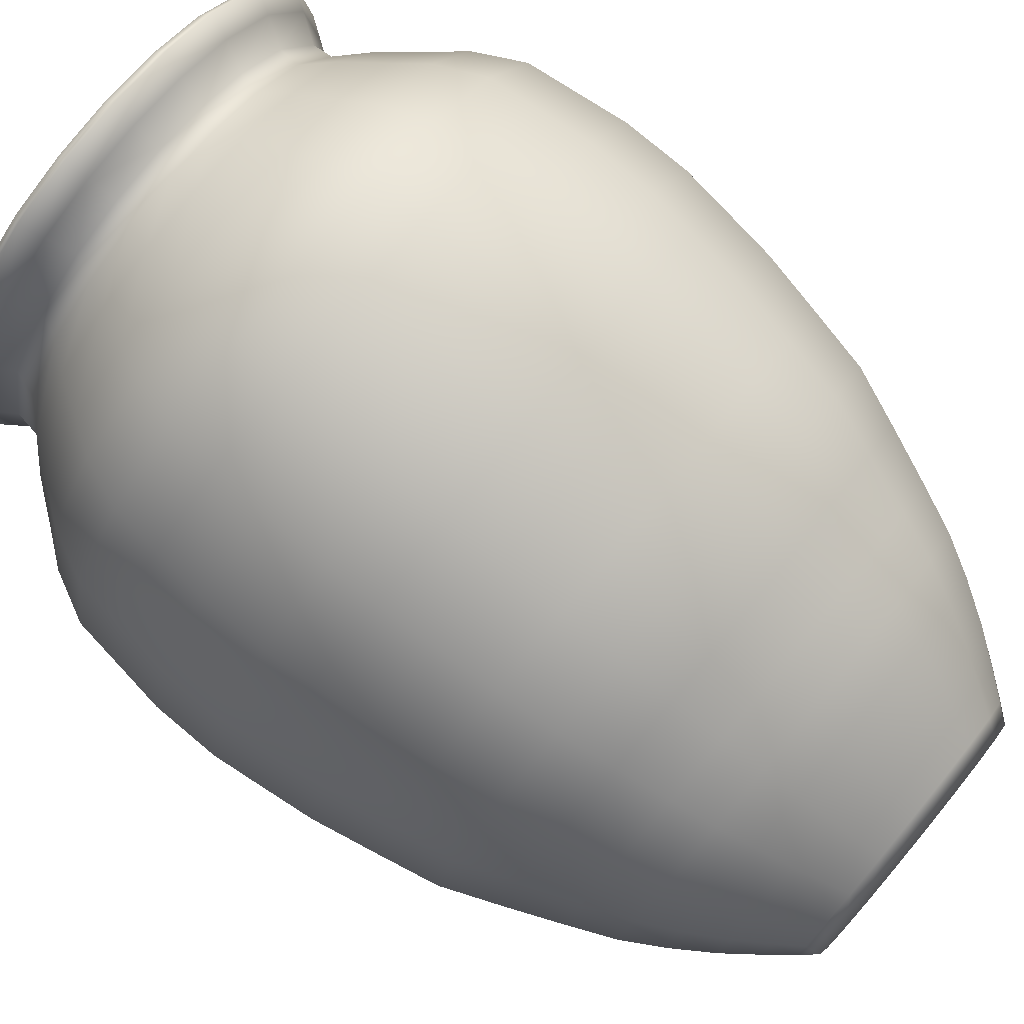
<metadata>
{"format":"obj","ext":"obj","renderer":"f3d","projection":"perspective","resolution":1024,"background":"white","views":[{"elev":79.0,"azim":-50.4,"up":"+Z"}]}
</metadata>
<code>
g default
v 1.712 -1.184 -3.296
v 1.456 -1.184 -3.575
v 1.058 -1.184 -3.796
v 0.5562 -1.184 -3.938
v 0 -1.184 -3.987
v -0.5562 -1.184 -3.938
v -1.058 -1.184 -3.796
v -1.456 -1.184 -3.575
v -1.712 -1.184 -3.296
v -1.8 -1.184 -2.987
v -1.712 -1.184 -2.678
v -1.456 -1.184 -2.399
v -1.058 -1.184 -2.178
v -0.5562 -1.184 -2.036
v 0 -1.184 -1.987
v 0.5562 -1.184 -2.036
v 1.058 -1.184 -2.178
v 1.456 -1.184 -2.399
v 1.712 -1.184 -2.678
v 1.8 -1.184 -2.987
v 1.877 -0.9689 -3.388
v 1.575 -0.9689 -3.725
v 1.132 -0.9689 -3.974
v 0.5912 -0.9689 -4.128
v 0 -0.9689 -4.18
v -0.5912 -0.9689 -4.128
v -1.132 -0.9689 -3.974
v -1.575 -0.9689 -3.725
v -1.877 -0.9689 -3.388
v -1.987 -0.9689 -2.987
v -1.877 -0.9689 -2.586
v -1.575 -0.9689 -2.249
v -1.132 -0.9689 -2
v -0.5912 -0.969 -1.846
v 0 -0.9689 -1.793
v 0.5912 -0.9689 -1.846
v 1.132 -0.9689 -2
v 1.575 -0.9689 -2.249
v 1.877 -0.9689 -2.586
v 1.987 -0.9689 -2.987
v 2.119 -0.639 -3.52
v 1.752 -0.6423 -3.946
v 1.242 -0.6443 -4.239
v 0.6437 -0.6451 -4.412
v 0 -0.6453 -4.47
v -0.6437 -0.6451 -4.412
v -1.242 -0.6443 -4.239
v -1.752 -0.6423 -3.946
v -2.119 -0.639 -3.52
v -2.258 -0.6372 -2.987
v -2.119 -0.639 -2.453
v -1.752 -0.6423 -2.028
v -1.242 -0.6443 -1.734
v -0.6437 -0.6451 -1.562
v -0 -0.6453 -1.504
v 0.6437 -0.6451 -1.562
v 1.242 -0.6443 -1.734
v 1.752 -0.6423 -2.028
v 2.119 -0.639 -2.453
v 2.258 -0.6372 -2.987
v 2.403 -0.2341 -3.673
v 1.963 -0.2439 -4.205
v 1.375 -0.2508 -4.555
v 0.7068 -0.2538 -4.752
v 0 -0.2546 -4.816
v -0.7068 -0.2538 -4.752
v -1.375 -0.2508 -4.555
v -1.963 -0.2439 -4.205
v -2.403 -0.2341 -3.673
v -2.574 -0.2289 -2.987
v -2.403 -0.2341 -2.301
v -1.963 -0.2439 -1.769
v -1.375 -0.2508 -1.419
v -0.7068 -0.2538 -1.222
v -0 -0.2546 -1.158
v 0.7068 -0.2538 -1.222
v 1.375 -0.2508 -1.419
v 1.963 -0.2439 -1.769
v 2.403 -0.2341 -2.301
v 2.574 -0.2289 -2.987
v 2.713 0.2757 -3.837
v 2.197 0.2565 -4.49
v 1.523 0.2418 -4.906
v 0.778 0.235 -5.132
v 1e-06 0.2331 -5.205
v -0.778 0.235 -5.132
v -1.523 0.2418 -4.906
v -2.197 0.2565 -4.49
v -2.713 0.2757 -3.837
v -2.917 0.2854 -2.987
v -2.713 0.2757 -2.137
v -2.197 0.2565 -1.484
v -1.523 0.2418 -1.068
v -0.778 0.235 -0.8416
v -1e-06 0.2331 -0.7693
v 0.778 0.235 -0.8416
v 1.523 0.2418 -1.068
v 2.197 0.2565 -1.484
v 2.713 0.2757 -2.137
v 2.917 0.2854 -2.987
v 2.98 0.7767 -3.977
v 2.401 0.748 -4.736
v 1.654 0.725 -5.213
v 0.841 0.7134 -5.468
v 1e-06 0.7103 -5.548
v -0.841 0.7134 -5.468
v -1.654 0.725 -5.213
v -2.401 0.748 -4.736
v -2.98 0.7767 -3.977
v -3.209 0.7907 -2.987
v -2.98 0.7767 -1.996
v -2.401 0.748 -1.238
v -1.654 0.725 -0.761
v -0.841 0.7134 -0.506
v -1e-06 0.7102 -0.4257
v 0.841 0.7134 -0.506
v 1.654 0.725 -0.761
v 2.401 0.748 -1.238
v 2.98 0.7767 -1.996
v 3.209 0.7907 -2.987
v 3.223 1.372 -4.108
v 2.589 1.334 -4.967
v 1.777 1.302 -5.506
v 0.9009 1.285 -5.791
v 1e-06 1.28 -5.88
v -0.9009 1.285 -5.791
v -1.777 1.302 -5.506
v -2.589 1.334 -4.967
v -3.223 1.372 -4.108
v -3.475 1.391 -2.987
v -3.223 1.372 -1.866
v -2.589 1.334 -1.007
v -1.777 1.302 -0.4681
v -0.9009 1.285 -0.1833
v -2e-06 1.28 -0.09432
v 0.9009 1.285 -0.1833
v 1.777 1.302 -0.4681
v 2.589 1.334 -1.007
v 3.223 1.372 -1.866
v 3.475 1.391 -2.987
v 3.507 2.093 -4.26
v 2.81 2.042 -5.238
v 1.923 1.998 -5.851
v 0.9722 1.974 -6.173
v 1e-06 1.967 -6.273
v -0.9722 1.974 -6.173
v -1.923 1.998 -5.851
v -2.81 2.042 -5.238
v -3.507 2.093 -4.26
v -3.783 2.116 -2.987
v -3.507 2.093 -1.714
v -2.81 2.042 -0.7357
v -1.923 1.998 -0.1226
v -0.9722 1.974 0.1996
v -2e-06 1.967 0.2996
v 0.9722 1.974 0.1996
v 1.923 1.998 -0.1226
v 2.81 2.042 -0.7357
v 3.507 2.093 -1.714
v 3.783 2.116 -2.987
v 3.786 2.829 -4.409
v 3.03 2.766 -5.507
v 2.069 2.709 -6.196
v 1.044 2.677 -6.557
v 1e-06 2.667 -6.669
v -1.044 2.677 -6.557
v -2.069 2.709 -6.196
v -3.03 2.766 -5.507
v -3.786 2.829 -4.409
v -4.086 2.857 -2.987
v -3.786 2.829 -1.564
v -3.03 2.766 -0.4673
v -2.069 2.709 0.2218
v -1.044 2.677 0.5831
v -3e-06 2.667 0.6949
v 1.044 2.677 0.5831
v 2.069 2.709 0.2218
v 3.03 2.766 -0.4673
v 3.786 2.829 -1.564
v 4.086 2.857 -2.987
v 3.949 3.645 -4.511
v 3.16 3.574 -5.691
v 2.157 3.509 -6.437
v 1.089 3.47 -6.828
v 2e-06 3.458 -6.95
v -1.089 3.47 -6.828
v -2.157 3.509 -6.437
v -3.16 3.574 -5.691
v -3.949 3.645 -4.511
v -4.262 3.677 -2.987
v -3.949 3.645 -1.463
v -3.16 3.574 -0.2824
v -2.157 3.509 0.4627
v -1.089 3.47 0.8546
v -3e-06 3.458 0.9761
v 1.089 3.47 0.8546
v 2.157 3.509 0.4627
v 3.16 3.574 -0.2824
v 3.949 3.645 -1.463
v 4.262 3.677 -2.987
v 4.116 4.507 -4.616
v 3.294 4.428 -5.882
v 2.248 4.354 -6.685
v 1.135 4.309 -7.11
v 3e-06 4.294 -7.241
v -1.135 4.309 -7.11
v -2.248 4.354 -6.685
v -3.294 4.428 -5.882
v -4.116 4.507 -4.616
v -4.441 4.543 -2.987
v -4.116 4.507 -1.358
v -3.294 4.428 -0.09204
v -2.248 4.354 0.7113
v -1.135 4.309 1.136
v -4e-06 4.294 1.268
v 1.135 4.309 1.136
v 2.248 4.354 0.7113
v 3.294 4.428 -0.09204
v 4.116 4.507 -1.358
v 4.441 4.543 -2.987
v 4.202 5.258 -4.683
v 3.363 5.174 -6.004
v 2.297 5.094 -6.846
v 1.16 5.045 -7.293
v 3e-06 5.029 -7.432
v -1.16 5.045 -7.293
v -2.297 5.094 -6.846
v -3.363 5.174 -6.004
v -4.202 5.258 -4.683
v -4.534 5.296 -2.987
v -4.202 5.258 -1.291
v -3.363 5.174 0.03013
v -2.297 5.094 0.8722
v -1.16 5.045 1.319
v -4e-06 5.029 1.458
v 1.16 5.045 1.319
v 2.297 5.094 0.8722
v 3.363 5.174 0.03013
v 4.202 5.258 -1.291
v 4.534 5.296 -2.987
v 4.273 5.908 -4.739
v 3.421 5.82 -6.107
v 2.337 5.735 -6.982
v 1.181 5.683 -7.448
v 4e-06 5.666 -7.594
v -1.181 5.683 -7.448
v -2.337 5.735 -6.982
v -3.421 5.82 -6.107
v -4.273 5.908 -4.739
v -4.611 5.948 -2.987
v -4.273 5.908 -1.235
v -3.421 5.82 0.1337
v -2.337 5.735 1.009
v -1.181 5.683 1.474
v -5e-06 5.666 1.62
v 1.181 5.683 1.474
v 2.337 5.735 1.009
v 3.421 5.82 0.1337
v 4.273 5.908 -1.235
v 4.611 5.948 -2.987
v 4.269 6.829 -4.777
v 3.417 6.739 -6.178
v 2.336 6.652 -7.077
v 1.181 6.599 -7.558
v 5e-06 6.581 -7.708
v -1.181 6.599 -7.558
v -2.336 6.652 -7.077
v -3.417 6.739 -6.178
v -4.269 6.829 -4.777
v -4.606 6.87 -2.987
v -4.269 6.829 -1.196
v -3.417 6.739 0.2046
v -2.336 6.652 1.103
v -1.181 6.599 1.584
v -5e-06 6.581 1.734
v 1.181 6.599 1.584
v 2.336 6.652 1.103
v 3.417 6.739 0.2046
v 4.269 6.829 -1.196
v 4.606 6.87 -2.987
v 4.18 7.551 -4.775
v 3.344 7.462 -6.174
v 2.286 7.378 -7.072
v 1.158 7.325 -7.553
v 6e-06 7.308 -7.704
v -1.158 7.325 -7.553
v -2.286 7.378 -7.072
v -3.344 7.462 -6.174
v -4.18 7.551 -4.775
v -4.511 7.59 -2.987
v -4.18 7.551 -1.199
v -3.344 7.462 0.1997
v -2.286 7.378 1.098
v -1.158 7.325 1.579
v -6e-06 7.308 1.73
v 1.158 7.325 1.579
v 2.286 7.378 1.098
v 3.344 7.462 0.1997
v 4.18 7.551 -1.199
v 4.511 7.59 -2.987
v 4.099 8.222 -4.773
v 3.278 8.135 -6.17
v 2.241 8.052 -7.067
v 1.135 8.001 -7.548
v 8e-06 7.984 -7.7
v -1.135 8.001 -7.548
v -2.241 8.052 -7.067
v -3.278 8.135 -6.17
v -4.099 8.222 -4.773
v -4.426 8.261 -2.987
v -4.099 8.222 -1.201
v -3.278 8.135 0.1962
v -2.241 8.052 1.093
v -1.135 8.001 1.574
v -6e-06 7.984 1.726
v 1.135 8.001 1.574
v 2.241 8.052 1.093
v 3.278 8.135 0.1962
v 4.099 8.222 -1.201
v 4.426 8.261 -2.987
v 3.794 8.873 -4.686
v 3.026 8.795 -6.011
v 2.066 8.722 -6.856
v 1.048 8.678 -7.308
v 1e-05 8.664 -7.451
v -1.048 8.678 -7.308
v -2.066 8.722 -6.856
v -3.026 8.795 -6.011
v -3.794 8.873 -4.686
v -4.101 8.908 -2.987
v -3.794 8.873 -1.287
v -3.026 8.795 0.03754
v -2.066 8.722 0.8826
v -1.048 8.678 1.335
v -6e-06 8.664 1.477
v 1.048 8.678 1.335
v 2.066 8.722 0.8826
v 3.026 8.795 0.03755
v 3.794 8.873 -1.287
v 4.101 8.908 -2.987
v 3.465 9.312 -4.583
v 2.754 9.244 -5.821
v 1.876 9.182 -6.603
v 0.9522 9.146 -7.018
v 1.2e-05 9.134 -7.149
v -0.9522 9.146 -7.018
v -1.876 9.182 -6.603
v -2.754 9.244 -5.821
v -3.465 9.312 -4.583
v -3.752 9.344 -2.987
v -3.465 9.312 -1.391
v -2.754 9.244 -0.1529
v -1.876 9.182 0.6289
v -0.9522 9.146 1.044
v -7e-06 9.134 1.176
v 0.9522 9.146 1.044
v 1.876 9.182 0.6289
v 2.754 9.244 -0.1529
v 3.465 9.312 -1.391
v 3.752 9.344 -2.987
v 3.093 9.827 -4.467
v 2.445 9.768 -5.605
v 1.66 9.718 -6.314
v 0.8431 9.689 -6.687
v 1.5e-05 9.681 -6.804
v -0.8431 9.689 -6.687
v -1.66 9.718 -6.314
v -2.445 9.768 -5.605
v -3.093 9.827 -4.467
v -3.357 9.855 -2.987
v -3.093 9.827 -1.507
v -2.445 9.768 -0.3687
v -1.66 9.718 0.3401
v -0.8431 9.689 0.7128
v -7e-06 9.681 0.8305
v 0.8431 9.689 0.7128
v 1.66 9.718 0.3401
v 2.445 9.768 -0.3687
v 3.093 9.827 -1.507
v 3.357 9.855 -2.987
v 2.751 10.21 -4.357
v 2.161 10.16 -5.401
v 1.46 10.12 -6.04
v 0.742 10.1 -6.371
v 1.7e-05 10.1 -6.476
v -0.742 10.1 -6.371
v -1.46 10.12 -6.04
v -2.161 10.16 -5.401
v -2.751 10.21 -4.357
v -2.995 10.24 -2.987
v -2.751 10.21 -1.617
v -2.161 10.16 -0.5729
v -1.46 10.12 0.0662
v -0.742 10.1 0.3974
v -8e-06 10.1 0.5019
v 0.742 10.1 0.3974
v 1.46 10.12 0.0662
v 2.161 10.16 -0.5729
v 2.751 10.21 -1.617
v 2.995 10.24 -2.987
v 2.66 10.51 -4.486
v 2.035 10.46 -5.502
v 1.316 10.42 -6.103
v 0.592 10.41 -6.392
v -0.1443 10.4 -6.455
v -0.8687 10.41 -6.311
v -1.556 10.43 -5.944
v -2.214 10.48 -5.277
v -2.757 10.52 -4.216
v -2.95 10.54 -2.843
v -2.66 10.51 -1.488
v -2.035 10.46 -0.4719
v -1.316 10.42 0.129
v -0.592 10.41 0.4184
v 0.1443 10.4 0.4815
v 0.8687 10.41 0.337
v 1.556 10.43 -0.03021
v 2.214 10.48 -0.6969
v 2.757 10.52 -1.758
v 2.95 10.54 -3.13
v 2.885 10.86 -4.589
v 2.218 10.8 -5.68
v 1.441 10.76 -6.336
v 0.6497 10.74 -6.657
v -0.1583 10.73 -6.727
v -0.9527 10.74 -6.567
v -1.703 10.77 -6.162
v -2.411 10.82 -5.438
v -2.987 10.87 -4.299
v -3.192 10.89 -2.834
v -2.885 10.86 -1.385
v -2.218 10.8 -0.2934
v -1.441 10.76 0.3618
v -0.6497 10.74 0.6827
v 0.1583 10.73 0.7531
v 0.9527 10.74 0.5929
v 1.703 10.77 0.1883
v 2.411 10.82 -0.536
v 2.987 10.87 -1.675
v 3.192 10.89 -3.14
v 3.066 11.15 -4.672
v 2.367 11.09 -5.825
v 1.543 11.04 -6.525
v 0.6966 11.01 -6.871
v -0.1696 11.01 -6.948
v -1.021 11.02 -6.775
v -1.822 11.05 -6.34
v -2.571 11.1 -5.568
v -3.175 11.16 -4.367
v -3.388 11.18 -2.826
v -3.066 11.15 -1.302
v -2.367 11.09 -0.1484
v -1.543 11.04 0.5509
v -0.6966 11.01 0.8973
v 0.1696 11.01 0.9738
v 1.021 11.02 0.8008
v 1.822 11.05 0.3658
v 2.571 11.1 -0.4054
v 3.175 11.16 -1.607
v 3.388 11.18 -3.148
v 2.88 11.29 -4.603
v 2.214 11.23 -5.704
v 1.439 11.18 -6.364
v 0.6493 11.16 -6.688
v -0.1584 11.16 -6.76
v -0.9526 11.17 -6.598
v -1.701 11.2 -6.19
v -2.407 11.24 -5.46
v -2.983 11.3 -4.312
v -3.188 11.32 -2.832
v -2.88 11.29 -1.37
v -2.214 11.23 -0.2698
v -1.439 11.18 0.3903
v -0.6493 11.16 0.7142
v 0.1584 11.16 0.7857
v 0.9526 11.17 0.6241
v 1.701 11.2 0.2165
v 2.407 11.24 -0.5134
v 2.983 11.3 -1.662
v 3.188 11.32 -3.142
v 2.758 11.32 -4.556
v 2.114 11.26 -5.621
v 1.371 11.22 -6.254
v 0.6181 11.2 -6.563
v -0.151 11.2 -6.631
v -0.9074 11.21 -6.477
v -1.621 11.23 -6.088
v -2.3 11.28 -5.386
v -2.858 11.33 -4.274
v -3.057 11.35 -2.837
v -2.758 11.32 -1.417
v -2.114 11.26 -0.353
v -1.37 11.22 0.2804
v -0.6181 11.2 0.5889
v 0.151 11.2 0.6569
v 0.9074 11.21 0.503
v 1.621 11.23 0.114
v 2.3 11.28 -0.5877
v 2.858 11.33 -1.7
v 3.057 11.35 -3.137
v 0.151 10.76 0.6569
v -0.151 10.76 -6.631
v -0.9253 10.77 -6.477
v -1.639 10.8 -6.088
v -2.318 10.84 -5.386
v -2.876 10.89 -4.274
v -3.075 10.91 -2.837
v -2.776 10.88 -1.417
v -2.132 10.83 -0.353
v -1.388 10.79 0.2804
v -0.636 10.76 0.5889
v 2.132 10.83 -5.621
v 1.388 10.79 -6.254
v 0.636 10.76 -6.563
v 0.9253 10.77 0.5029
v 1.639 10.8 0.114
v 2.318 10.84 -0.5878
v 2.876 10.89 -1.7
v 3.075 10.91 -3.137
v 2.776 10.88 -4.556
g pCylinder1
f 10 20 19 18 17 16 15 14 13 12 11
f 1 2 22 21
f 2 3 23 22
f 3 4 24 23
f 4 5 25 24
f 5 6 26 25
f 6 7 27 26
f 7 8 28 27
f 8 9 29 28
f 9 10 30 29
f 10 11 31 30
f 11 12 32 31
f 12 13 33 32
f 13 14 34 33
f 14 15 35 34
f 15 16 36 35
f 16 17 37 36
f 17 18 38 37
f 18 19 39 38
f 19 20 40 39
f 20 1 21 40
f 21 22 42 41
f 22 23 43 42
f 23 24 44 43
f 24 25 45 44
f 25 26 46 45
f 26 27 47 46
f 27 28 48 47
f 28 29 49 48
f 29 30 50 49
f 30 31 51 50
f 31 32 52 51
f 32 33 53 52
f 33 34 54 53
f 34 35 55 54
f 35 36 56 55
f 36 37 57 56
f 37 38 58 57
f 38 39 59 58
f 39 40 60 59
f 40 21 41 60
f 41 42 62 61
f 42 43 63 62
f 43 44 64 63
f 44 45 65 64
f 45 46 66 65
f 46 47 67 66
f 47 48 68 67
f 48 49 69 68
f 49 50 70 69
f 50 51 71 70
f 51 52 72 71
f 52 53 73 72
f 53 54 74 73
f 54 55 75 74
f 55 56 76 75
f 56 57 77 76
f 57 58 78 77
f 58 59 79 78
f 59 60 80 79
f 60 41 61 80
f 61 62 82 81
f 62 63 83 82
f 63 64 84 83
f 64 65 85 84
f 65 66 86 85
f 66 67 87 86
f 67 68 88 87
f 68 69 89 88
f 69 70 90 89
f 70 71 91 90
f 71 72 92 91
f 72 73 93 92
f 73 74 94 93
f 74 75 95 94
f 75 76 96 95
f 76 77 97 96
f 77 78 98 97
f 78 79 99 98
f 79 80 100 99
f 80 61 81 100
f 81 82 102 101
f 82 83 103 102
f 83 84 104 103
f 84 85 105 104
f 85 86 106 105
f 86 87 107 106
f 87 88 108 107
f 88 89 109 108
f 89 90 110 109
f 90 91 111 110
f 91 92 112 111
f 92 93 113 112
f 93 94 114 113
f 94 95 115 114
f 95 96 116 115
f 96 97 117 116
f 97 98 118 117
f 98 99 119 118
f 99 100 120 119
f 100 81 101 120
f 101 102 122 121
f 102 103 123 122
f 103 104 124 123
f 104 105 125 124
f 105 106 126 125
f 106 107 127 126
f 107 108 128 127
f 108 109 129 128
f 109 110 130 129
f 110 111 131 130
f 111 112 132 131
f 112 113 133 132
f 113 114 134 133
f 114 115 135 134
f 115 116 136 135
f 116 117 137 136
f 117 118 138 137
f 118 119 139 138
f 119 120 140 139
f 120 101 121 140
f 121 122 142 141
f 122 123 143 142
f 123 124 144 143
f 124 125 145 144
f 125 126 146 145
f 126 127 147 146
f 127 128 148 147
f 128 129 149 148
f 129 130 150 149
f 130 131 151 150
f 131 132 152 151
f 132 133 153 152
f 133 134 154 153
f 134 135 155 154
f 135 136 156 155
f 136 137 157 156
f 137 138 158 157
f 138 139 159 158
f 139 140 160 159
f 140 121 141 160
f 141 142 162 161
f 142 143 163 162
f 143 144 164 163
f 144 145 165 164
f 145 146 166 165
f 146 147 167 166
f 147 148 168 167
f 148 149 169 168
f 149 150 170 169
f 150 151 171 170
f 151 152 172 171
f 152 153 173 172
f 153 154 174 173
f 154 155 175 174
f 155 156 176 175
f 156 157 177 176
f 157 158 178 177
f 158 159 179 178
f 159 160 180 179
f 160 141 161 180
f 161 162 182 181
f 162 163 183 182
f 163 164 184 183
f 164 165 185 184
f 165 166 186 185
f 166 167 187 186
f 167 168 188 187
f 168 169 189 188
f 169 170 190 189
f 170 171 191 190
f 171 172 192 191
f 172 173 193 192
f 173 174 194 193
f 174 175 195 194
f 175 176 196 195
f 176 177 197 196
f 177 178 198 197
f 178 179 199 198
f 179 180 200 199
f 180 161 181 200
f 181 182 202 201
f 182 183 203 202
f 183 184 204 203
f 184 185 205 204
f 185 186 206 205
f 186 187 207 206
f 187 188 208 207
f 188 189 209 208
f 189 190 210 209
f 190 191 211 210
f 191 192 212 211
f 192 193 213 212
f 193 194 214 213
f 194 195 215 214
f 195 196 216 215
f 196 197 217 216
f 197 198 218 217
f 198 199 219 218
f 199 200 220 219
f 200 181 201 220
f 201 202 222 221
f 202 203 223 222
f 203 204 224 223
f 204 205 225 224
f 205 206 226 225
f 206 207 227 226
f 207 208 228 227
f 208 209 229 228
f 209 210 230 229
f 210 211 231 230
f 211 212 232 231
f 212 213 233 232
f 213 214 234 233
f 214 215 235 234
f 215 216 236 235
f 216 217 237 236
f 217 218 238 237
f 218 219 239 238
f 219 220 240 239
f 220 201 221 240
f 221 222 242 241
f 222 223 243 242
f 223 224 244 243
f 224 225 245 244
f 225 226 246 245
f 226 227 247 246
f 227 228 248 247
f 228 229 249 248
f 229 230 250 249
f 230 231 251 250
f 231 232 252 251
f 232 233 253 252
f 233 234 254 253
f 234 235 255 254
f 235 236 256 255
f 236 237 257 256
f 237 238 258 257
f 238 239 259 258
f 239 240 260 259
f 240 221 241 260
f 241 242 262 261
f 242 243 263 262
f 243 244 264 263
f 244 245 265 264
f 245 246 266 265
f 246 247 267 266
f 247 248 268 267
f 248 249 269 268
f 249 250 270 269
f 250 251 271 270
f 251 252 272 271
f 252 253 273 272
f 253 254 274 273
f 254 255 275 274
f 255 256 276 275
f 256 257 277 276
f 257 258 278 277
f 258 259 279 278
f 259 260 280 279
f 260 241 261 280
f 261 262 282 281
f 262 263 283 282
f 263 264 284 283
f 264 265 285 284
f 265 266 286 285
f 266 267 287 286
f 267 268 288 287
f 268 269 289 288
f 269 270 290 289
f 270 271 291 290
f 271 272 292 291
f 272 273 293 292
f 273 274 294 293
f 274 275 295 294
f 275 276 296 295
f 276 277 297 296
f 277 278 298 297
f 278 279 299 298
f 279 280 300 299
f 280 261 281 300
f 281 282 302 301
f 282 283 303 302
f 283 284 304 303
f 284 285 305 304
f 285 286 306 305
f 286 287 307 306
f 287 288 308 307
f 288 289 309 308
f 289 290 310 309
f 290 291 311 310
f 291 292 312 311
f 292 293 313 312
f 293 294 314 313
f 294 295 315 314
f 295 296 316 315
f 296 297 317 316
f 297 298 318 317
f 298 299 319 318
f 299 300 320 319
f 300 281 301 320
f 301 302 322 321
f 302 303 323 322
f 303 304 324 323
f 304 305 325 324
f 305 306 326 325
f 306 307 327 326
f 307 308 328 327
f 308 309 329 328
f 309 310 330 329
f 310 311 331 330
f 311 312 332 331
f 312 313 333 332
f 313 314 334 333
f 314 315 335 334
f 315 316 336 335
f 316 317 337 336
f 317 318 338 337
f 318 319 339 338
f 319 320 340 339
f 320 301 321 340
f 321 322 342 341
f 322 323 343 342
f 323 324 344 343
f 324 325 345 344
f 325 326 346 345
f 326 327 347 346
f 327 328 348 347
f 328 329 349 348
f 329 330 350 349
f 330 331 351 350
f 331 332 352 351
f 332 333 353 352
f 333 334 354 353
f 334 335 355 354
f 335 336 356 355
f 336 337 357 356
f 337 338 358 357
f 338 339 359 358
f 339 340 360 359
f 340 321 341 360
f 341 342 362 361
f 342 343 363 362
f 343 344 364 363
f 344 345 365 364
f 345 346 366 365
f 346 347 367 366
f 347 348 368 367
f 348 349 369 368
f 349 350 370 369
f 350 351 371 370
f 351 352 372 371
f 352 353 373 372
f 353 354 374 373
f 354 355 375 374
f 355 356 376 375
f 356 357 377 376
f 357 358 378 377
f 358 359 379 378
f 359 360 380 379
f 360 341 361 380
f 361 362 382 381
f 362 363 383 382
f 363 364 384 383
f 364 365 385 384
f 365 366 386 385
f 366 367 387 386
f 367 368 388 387
f 368 369 389 388
f 369 370 390 389
f 370 371 391 390
f 371 372 392 391
f 372 373 393 392
f 373 374 394 393
f 374 375 395 394
f 375 376 396 395
f 376 377 397 396
f 377 378 398 397
f 378 379 399 398
f 379 380 400 399
f 380 361 381 400
f 381 382 402 401
f 382 383 403 402
f 383 384 404 403
f 384 385 405 404
f 385 386 406 405
f 386 387 407 406
f 387 388 408 407
f 388 389 409 408
f 389 390 410 409
f 390 391 411 410
f 391 392 412 411
f 392 393 413 412
f 393 394 414 413
f 394 395 415 414
f 395 396 416 415
f 396 397 417 416
f 397 398 418 417
f 398 399 419 418
f 399 400 420 419
f 400 381 401 420
f 401 402 422 421
f 402 403 423 422
f 403 404 424 423
f 404 405 425 424
f 405 406 426 425
f 406 407 427 426
f 407 408 428 427
f 408 409 429 428
f 409 410 430 429
f 410 411 431 430
f 411 412 432 431
f 412 413 433 432
f 413 414 434 433
f 414 415 435 434
f 415 416 436 435
f 416 417 437 436
f 417 418 438 437
f 418 419 439 438
f 419 420 440 439
f 420 401 421 440
f 421 422 442 441
f 422 423 443 442
f 423 424 444 443
f 424 425 445 444
f 425 426 446 445
f 426 427 447 446
f 427 428 448 447
f 428 429 449 448
f 429 430 450 449
f 430 431 451 450
f 431 432 452 451
f 432 433 453 452
f 433 434 454 453
f 434 435 455 454
f 435 436 456 455
f 436 437 457 456
f 437 438 458 457
f 438 439 459 458
f 439 440 460 459
f 440 421 441 460
f 441 442 462 461
f 442 443 463 462
f 443 444 464 463
f 444 445 465 464
f 445 446 466 465
f 446 447 467 466
f 447 448 468 467
f 448 449 469 468
f 449 450 470 469
f 450 451 471 470
f 451 452 472 471
f 452 453 473 472
f 453 454 474 473
f 454 455 475 474
f 455 456 476 475
f 456 457 477 476
f 457 458 478 477
f 458 459 479 478
f 459 460 480 479
f 460 441 461 480
f 461 462 482 481
f 462 463 483 482
f 463 464 484 483
f 464 465 485 484
f 465 466 486 485
f 466 467 487 486
f 467 468 488 487
f 468 469 489 488
f 469 470 490 489
f 470 471 491 490
f 471 472 492 491
f 472 473 493 492
f 473 474 494 493
f 474 475 495 494
f 475 476 496 495
f 476 477 497 496
f 477 478 498 497
f 478 479 499 498
f 479 480 500 499
f 480 461 481 500
f 1 20 10 9 8 7 6 5 4 3 2
f 501 502 503 504 505 506 507 508 509 510 511
f 512 513 514 502 501 515 516 517 518 519 520
f 485 486 503 502
f 486 487 504 503
f 487 488 505 504
f 488 489 506 505
f 489 490 507 506
f 490 491 508 507
f 491 492 509 508
f 492 493 510 509
f 493 494 511 510
f 494 495 501 511
f 482 483 513 512
f 483 484 514 513
f 484 485 502 514
f 495 496 515 501
f 496 497 516 515
f 497 498 517 516
f 498 499 518 517
f 499 500 519 518
f 500 481 520 519
f 481 482 512 520

</code>
